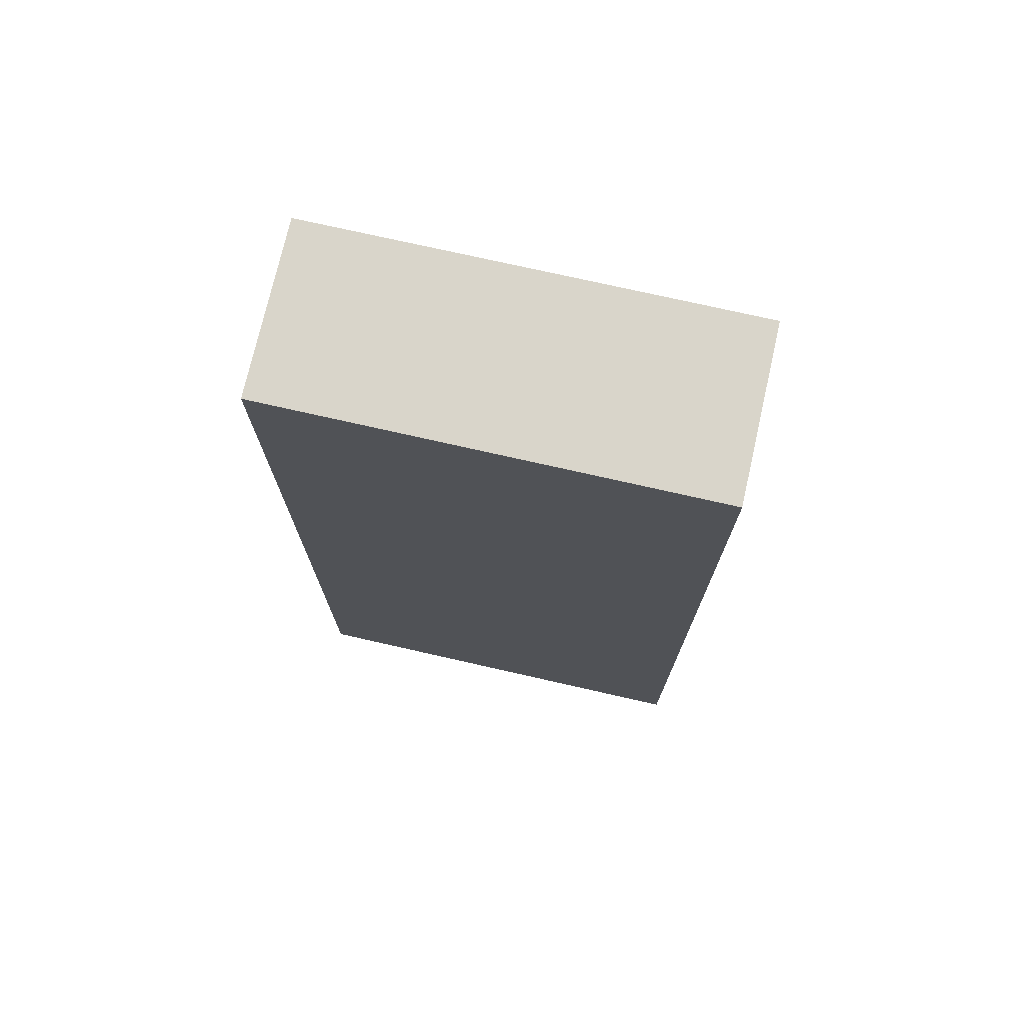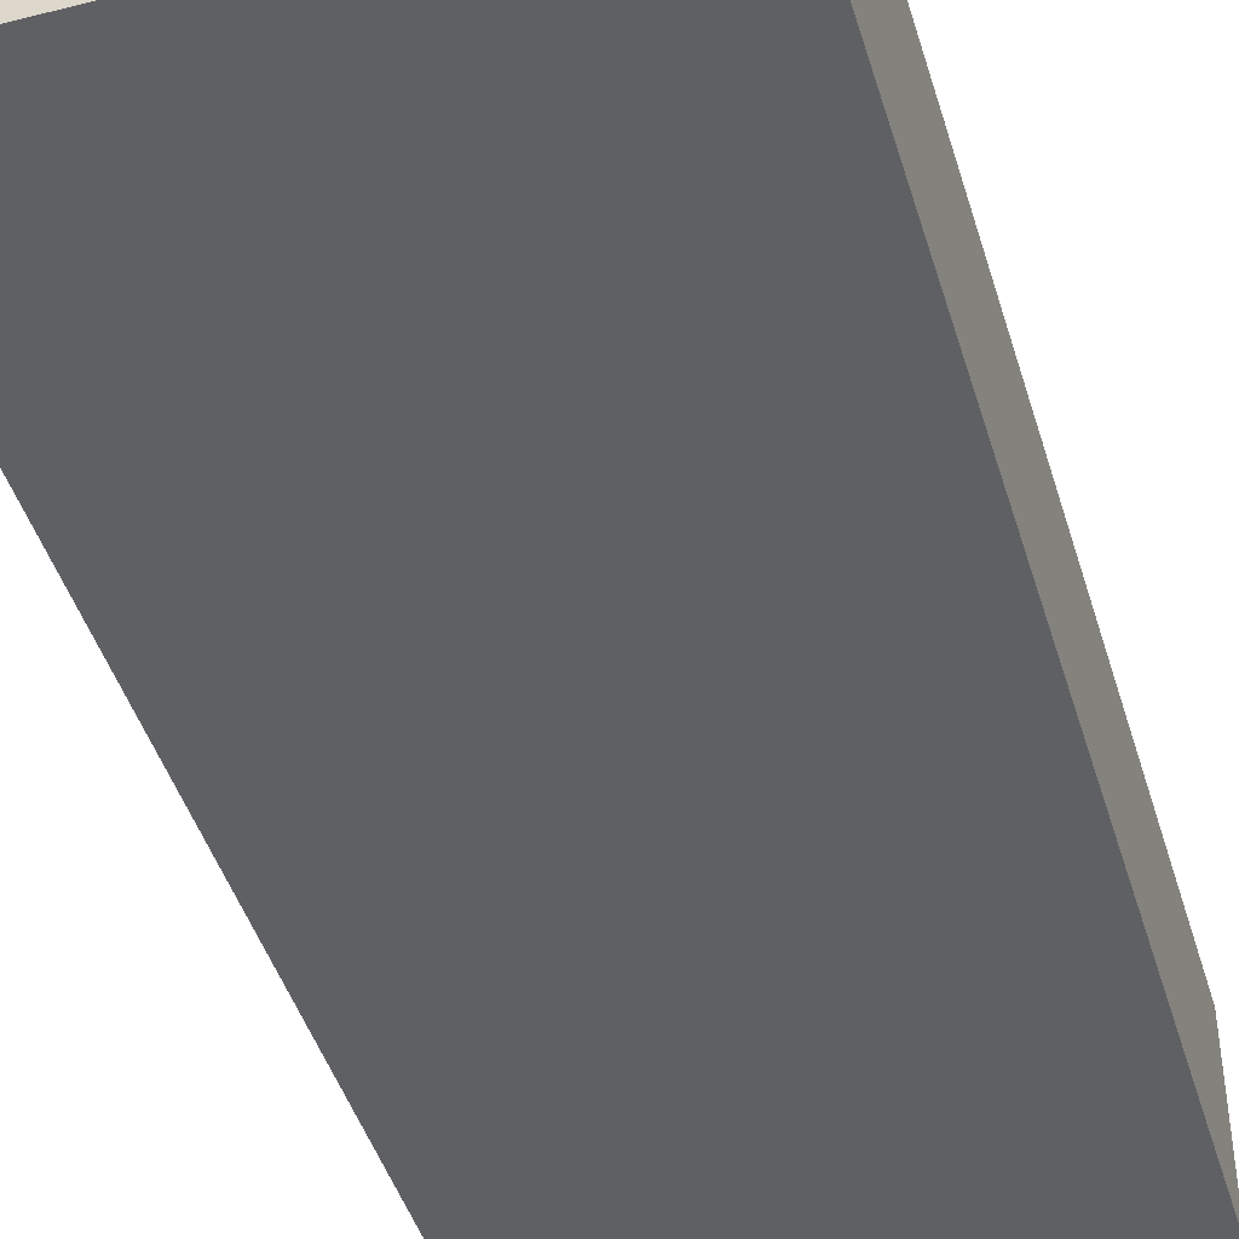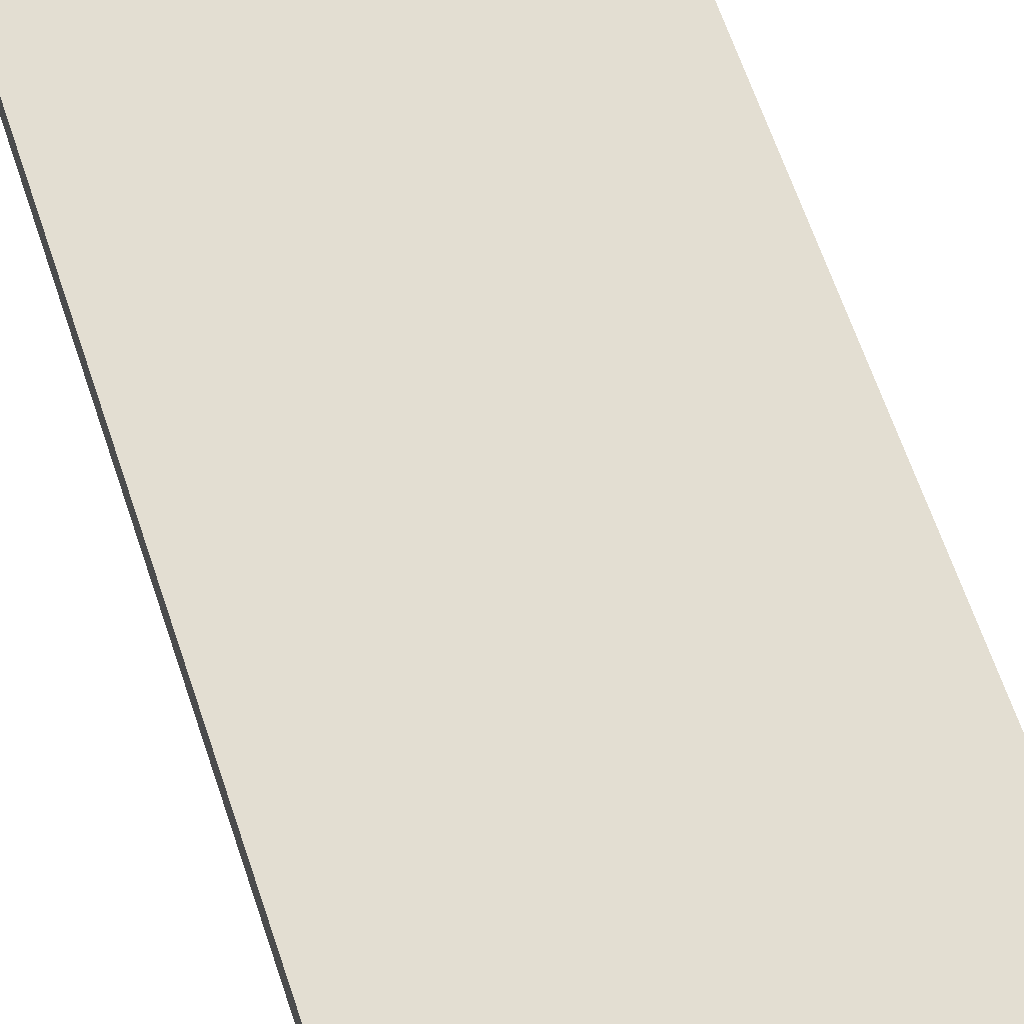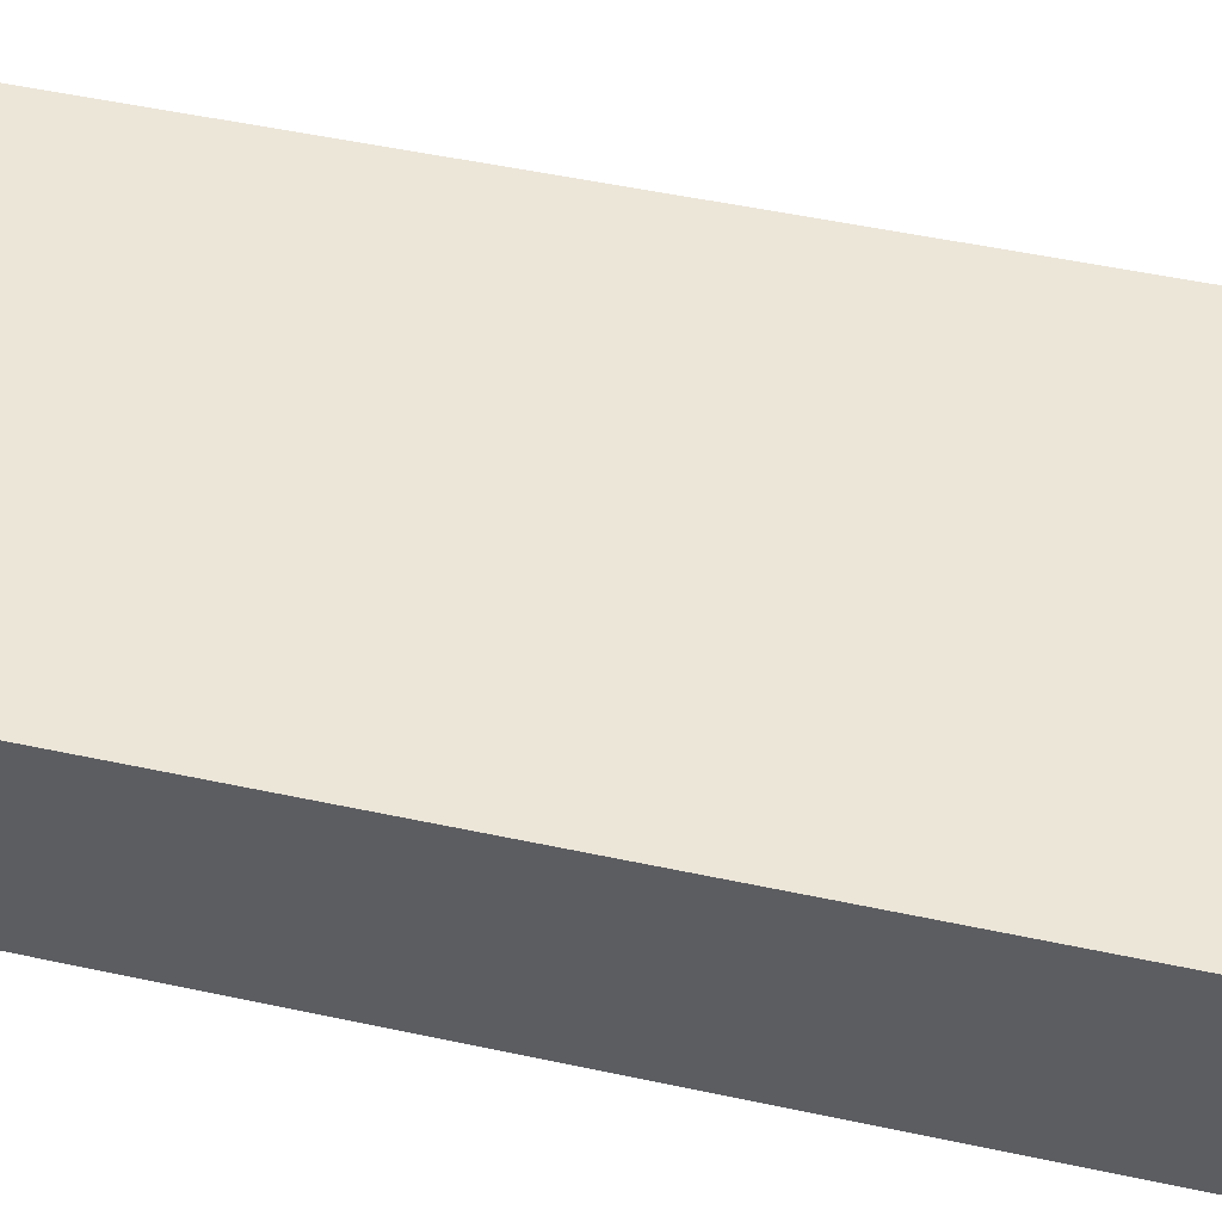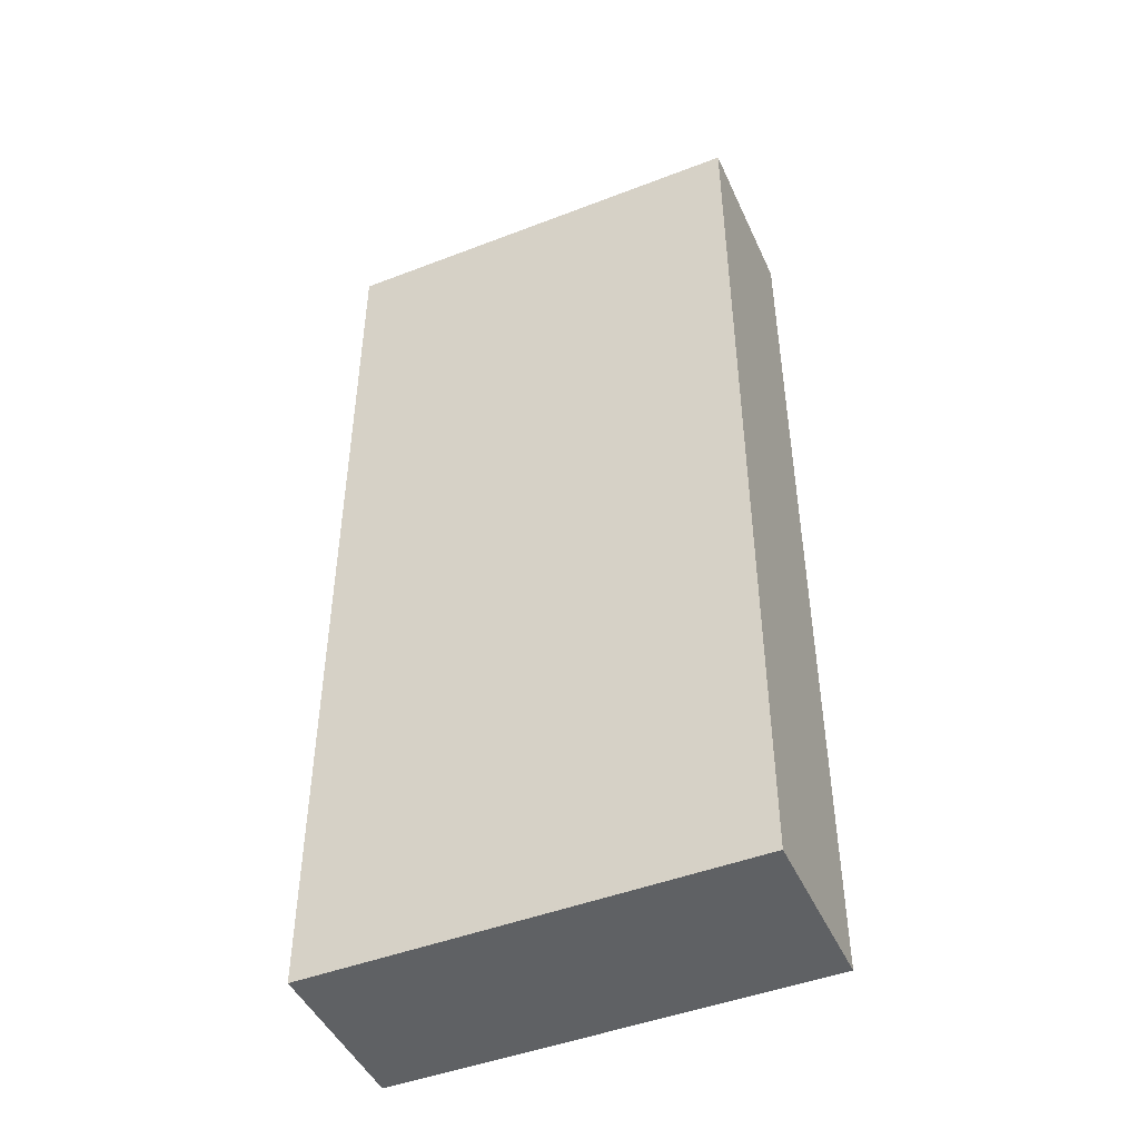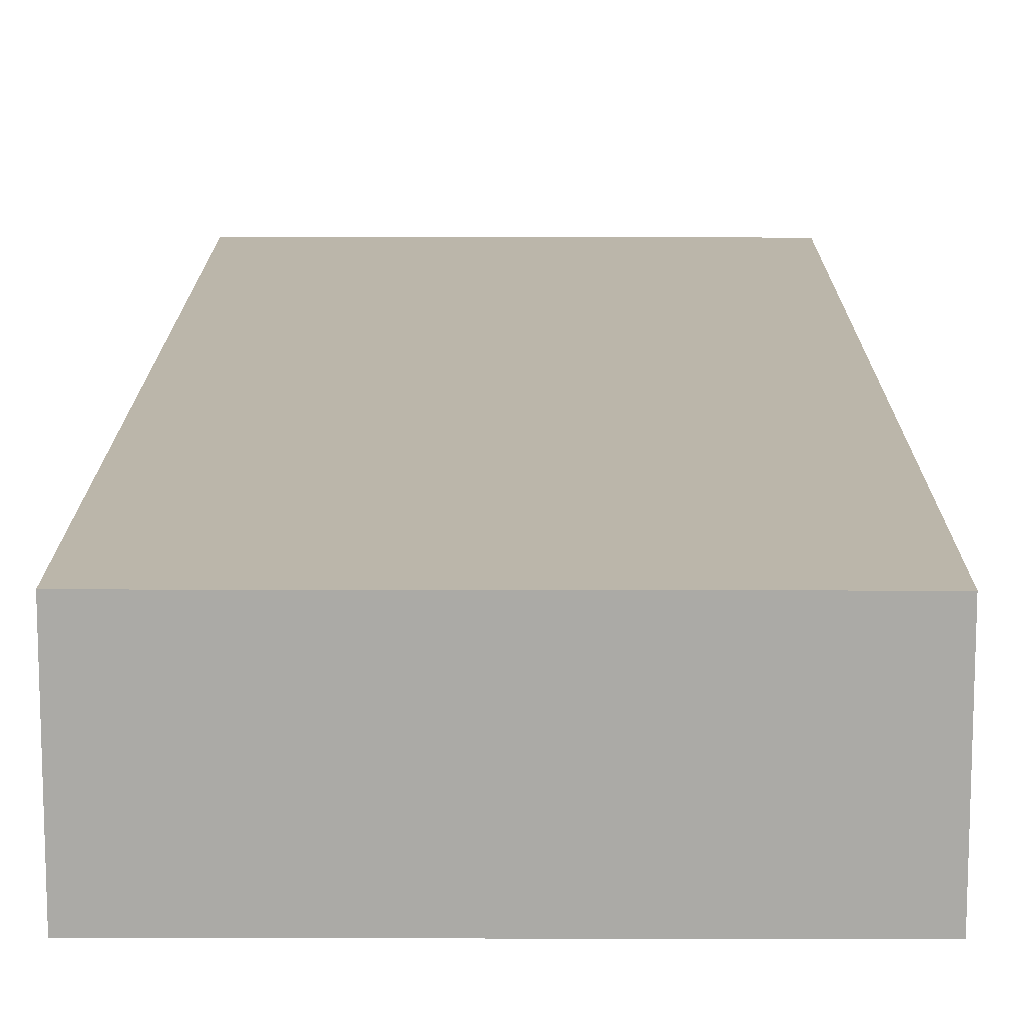
<metadata>
{"format":"obj","ext":"obj","renderer":"f3d","projection":"perspective","resolution":1024,"background":"white","views":[{"elev":74.5,"azim":12.8,"up":"+Z"},{"elev":-44.8,"azim":-163.5,"up":"+Y"},{"elev":67.4,"azim":161.1,"up":"+Y"},{"elev":48.9,"azim":103.6,"up":"+Y"},{"elev":-46.5,"azim":-156.3,"up":"+Z"},{"elev":14.1,"azim":-179.7,"up":"+Y"}]}
</metadata>
<code>
o Collision.Underbelly_Cube.004
v -1.813 -3.862 4.807
v -1.813 -2.434 4.807
v -1.813 -3.862 -3.344
v -1.813 -2.434 -3.344
v 1.813 -3.862 4.807
v 1.813 -2.434 4.807
v 1.813 -3.862 -3.344
v 1.813 -2.434 -3.344
f 1 2 4 3
f 3 4 8 7
f 7 8 6 5
f 5 6 2 1
f 3 7 5 1
f 8 4 2 6

</code>
